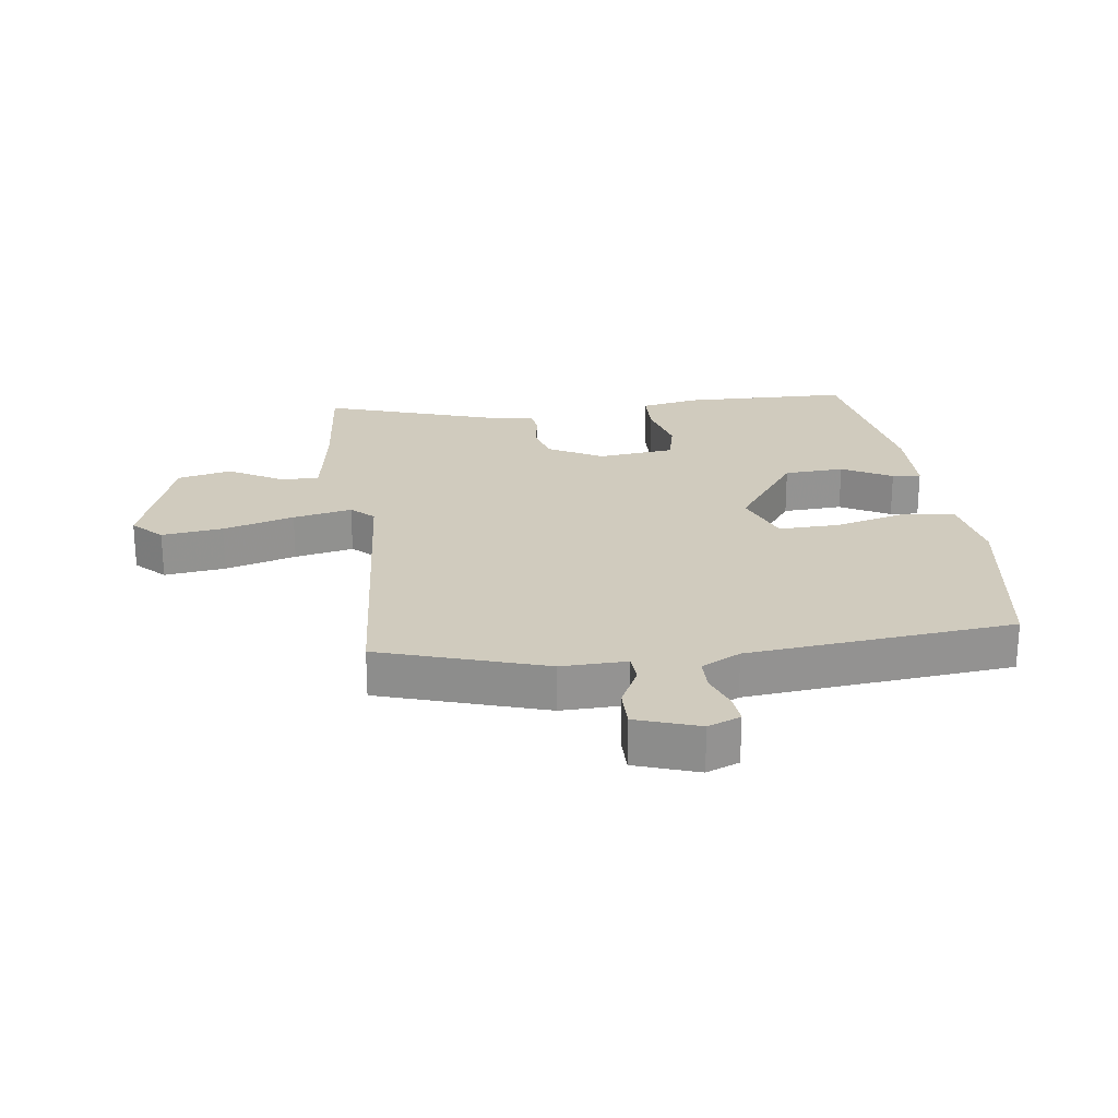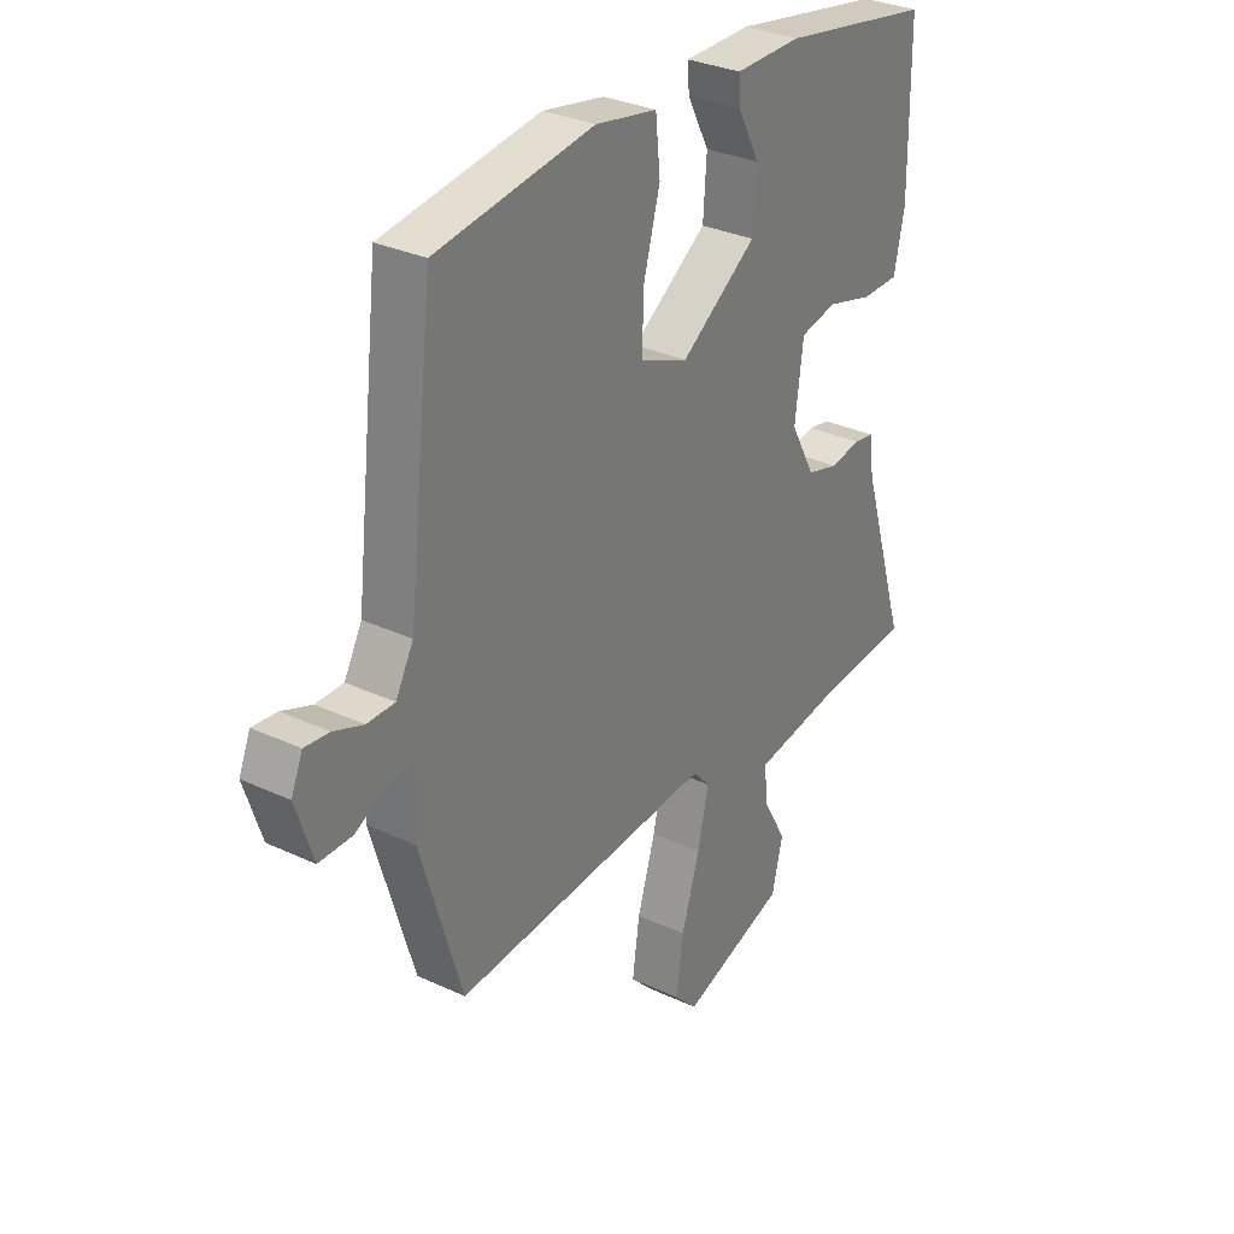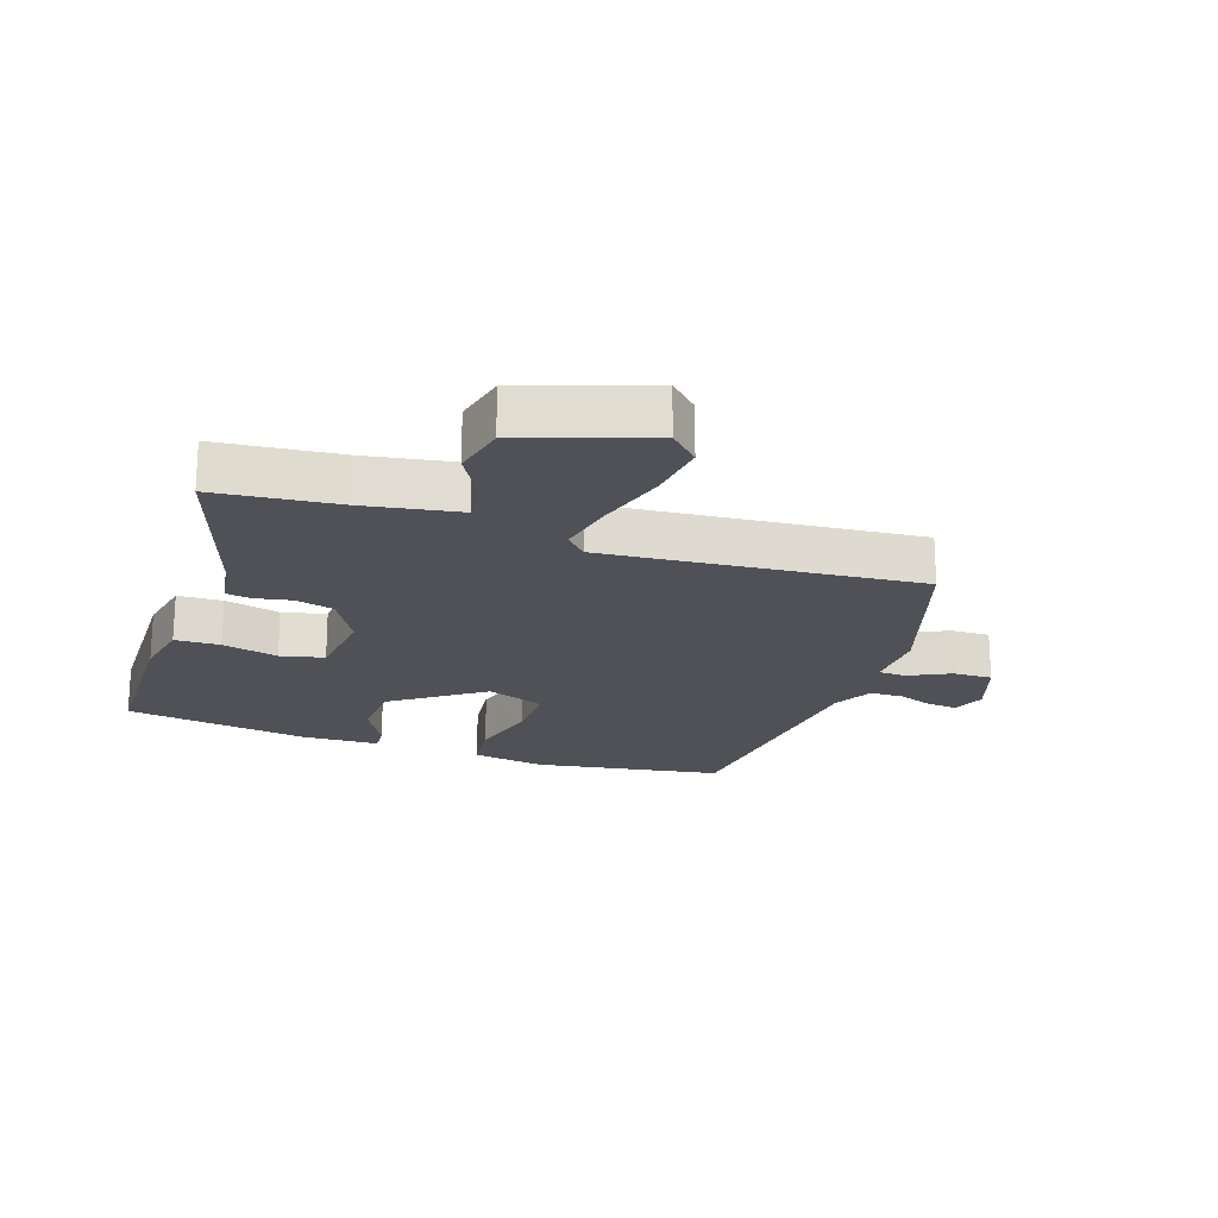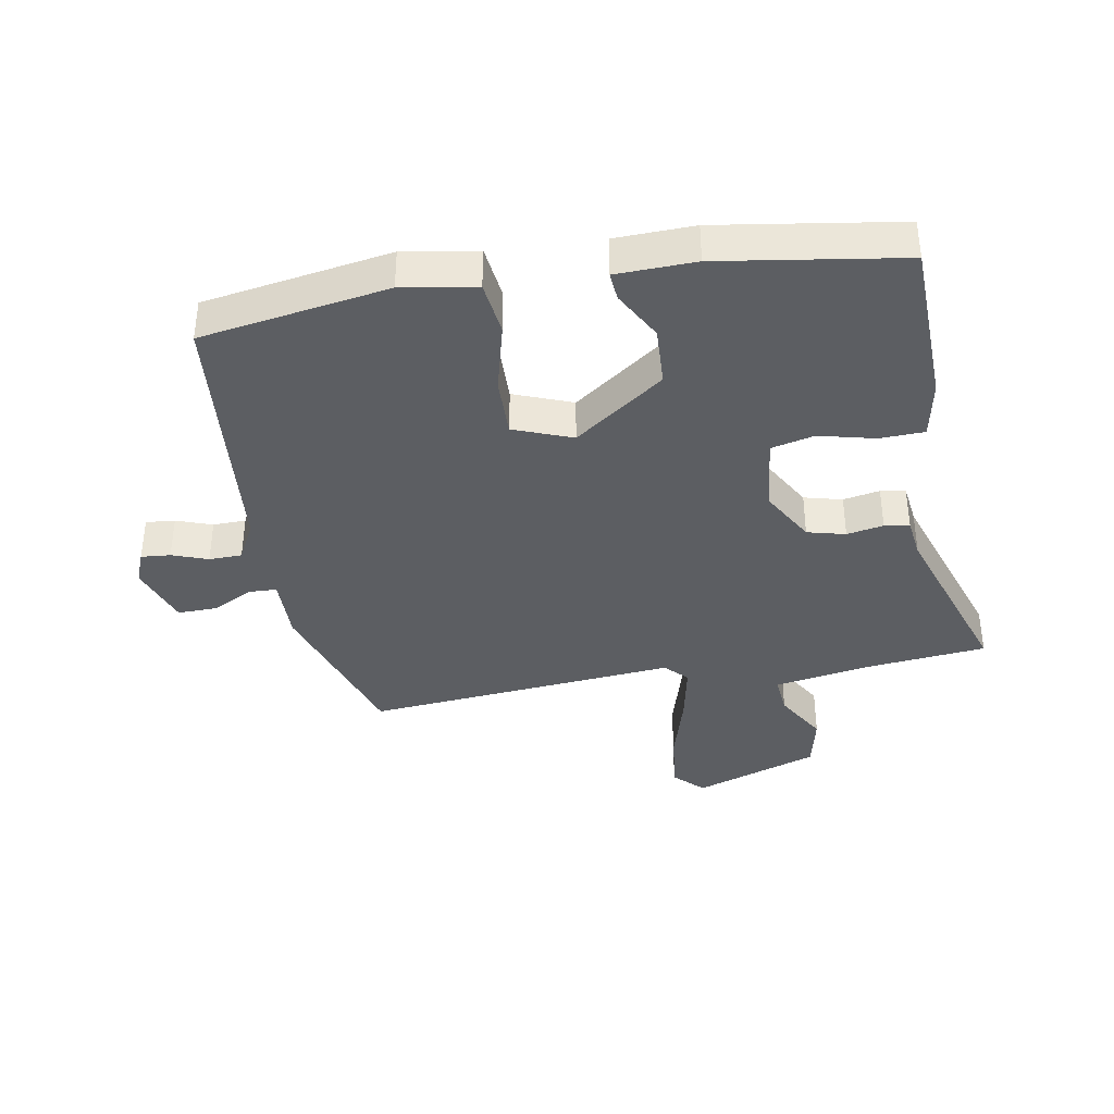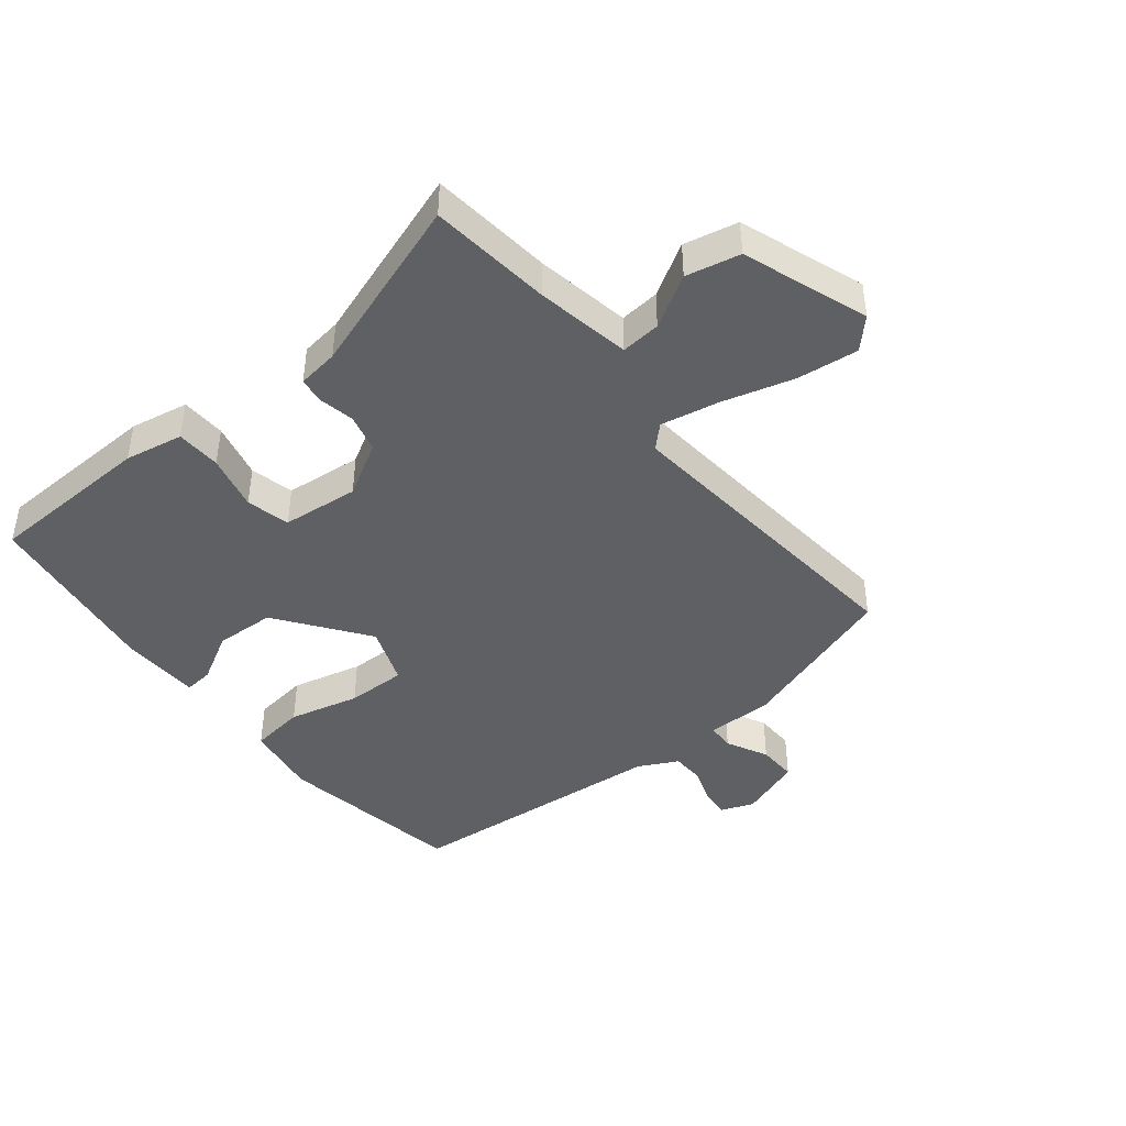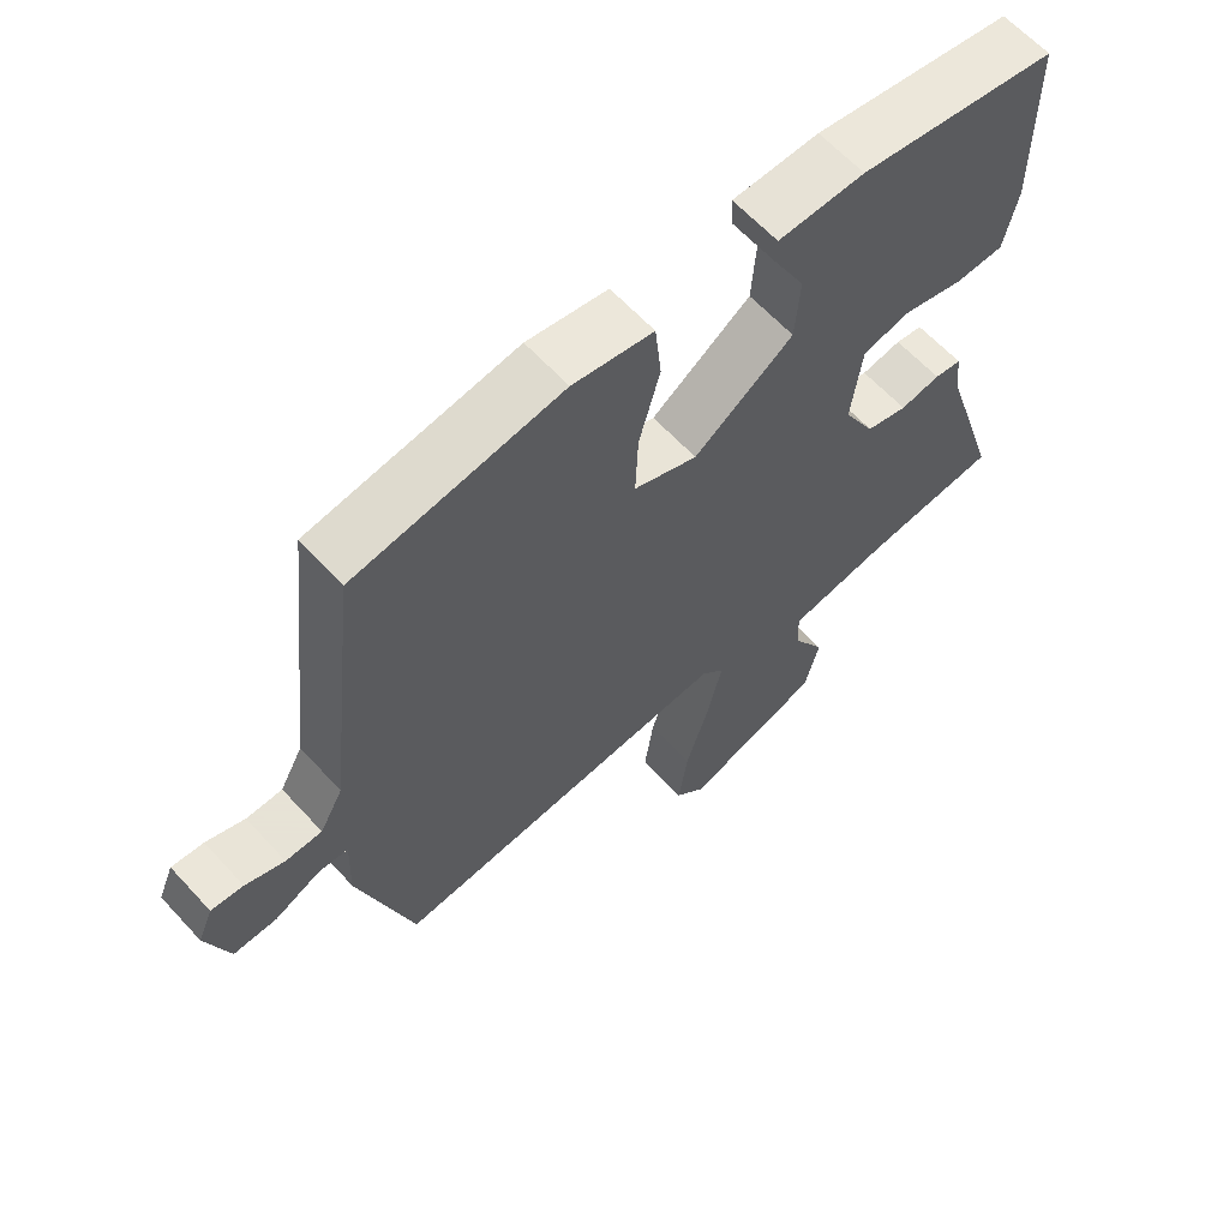
<metadata>
{"format":"obj","ext":"obj","renderer":"f3d","projection":"perspective","resolution":1024,"background":"white","views":[{"elev":23.6,"azim":-96.8,"up":"+Y"},{"elev":31.1,"azim":-56.2,"up":"+Z"},{"elev":-20.4,"azim":162.2,"up":"+Y"},{"elev":-38.0,"azim":11.2,"up":"+Y"},{"elev":-43.5,"azim":130.3,"up":"+Y"},{"elev":62.8,"azim":-42.5,"up":"+Z"}]}
</metadata>
<code>
v 0.525 0.07 0.427
v 0.527 0.07 0.16
v 0.507 0.07 0.067
v 0.435 0.07 0.066
v 0.346 0.07 0.09
v 0.276 0.07 0.075
v 0.26 0.07 -0.048
v 0.307 0.07 -0.135
v 0.368 0.07 -0.152
v 0.427 0.07 -0.142
v 0.467 0.07 -0.149
v 0.474 0.07 -0.215
v 0.563 0.07 -0.501
v 0.366 0.07 -0.517
v 0.214 0.07 -0.54
v 0.218 0.07 -0.604
v 0.265 0.07 -0.688
v 0.244 0.07 -0.774
v 0.042 0.07 -0.84
v -0.003 0.07 -0.794
v 0.011 0.07 -0.696
v 0.046 0.07 -0.583
v 0.067 0.07 -0.489
v 0.034 0.07 -0.453
v -0.468 0.07 -0.487
v -0.548 0.07 -0.222
v -0.544 0.07 -0.117
v -0.588 0.07 -0.114
v -0.655 0.07 -0.146
v -0.718 0.07 -0.146
v -0.751 0.07 -0.045
v -0.729 0.07 0.007
v -0.682 0.07 0.002
v -0.625 0.07 -0.02
v -0.572 0.07 -0.02
v -0.538 0.07 0.042
v -0.489 0.07 0.467
v -0.187 0.07 0.51
v -0.069 0.07 0.488
v -0.06 0.07 0.4
v -0.091 0.07 0.288
v -0.095 0.07 0.192
v -0.002 0.07 0.154
v 0.144 0.07 0.255
v 0.151 0.07 0.351
v 0.109 0.07 0.431
v 0.106 0.07 0.477
v 0.233 0.07 0.478
v 0.525 0 0.427
v 0.527 0 0.16
v 0.507 0 0.067
v 0.435 0 0.066
v 0.346 0 0.09
v 0.276 0 0.075
v 0.26 0 -0.048
v 0.307 0 -0.135
v 0.368 0 -0.152
v 0.427 0 -0.142
v 0.467 0 -0.149
v 0.474 0 -0.215
v 0.563 0 -0.501
v 0.366 0 -0.517
v 0.214 0 -0.54
v 0.218 0 -0.604
v 0.265 0 -0.688
v 0.244 0 -0.774
v 0.042 0 -0.84
v -0.003 0 -0.794
v 0.011 0 -0.696
v 0.046 0 -0.583
v 0.067 0 -0.489
v 0.034 0 -0.453
v -0.468 0 -0.487
v -0.548 0 -0.222
v -0.544 0 -0.117
v -0.588 0 -0.114
v -0.655 0 -0.146
v -0.718 0 -0.146
v -0.751 0 -0.045
v -0.729 0 0.007
v -0.682 0 0.002
v -0.625 0 -0.02
v -0.572 0 -0.02
v -0.538 0 0.042
v -0.489 0 0.467
v -0.187 0 0.51
v -0.069 0 0.488
v -0.06 0 0.4
v -0.091 0 0.288
v -0.095 0 0.192
v -0.002 0 0.154
v 0.144 0 0.255
v 0.151 0 0.351
v 0.109 0 0.431
v 0.106 0 0.477
v 0.233 0 0.478
f 3 4 5
f 2 3 5
f 1 2 5
f 48 1 5
f 47 48 5
f 46 47 5
f 45 46 5
f 44 45 5 6
f 43 44 6 7
f 42 43 7 8
f 39 40 41
f 38 39 41
f 37 38 41
f 36 37 41
f 35 36 41 42
f 32 33 34
f 31 32 34
f 30 31 34
f 29 30 34
f 28 29 34
f 27 28 34 35
f 24 25 26 27
f 35 42 8
f 27 35 8
f 24 27 8
f 20 21 22
f 19 20 22
f 18 19 22
f 17 18 22
f 16 17 22
f 15 16 22 23
f 24 8 9
f 23 24 9
f 15 23 9
f 14 15 9
f 10 11 12
f 9 10 12
f 14 9 12
f 12 13 14
f 53 52 51
f 53 51 50
f 53 50 49
f 53 49 96
f 53 96 95
f 53 95 94
f 53 94 93
f 54 53 93 92
f 55 54 92 91
f 56 55 91 90
f 89 88 87
f 89 87 86
f 89 86 85
f 89 85 84
f 90 89 84 83
f 82 81 80
f 82 80 79
f 82 79 78
f 82 78 77
f 82 77 76
f 83 82 76 75
f 75 74 73 72
f 56 90 83
f 56 83 75
f 56 75 72
f 70 69 68
f 70 68 67
f 70 67 66
f 70 66 65
f 70 65 64
f 71 70 64 63
f 57 56 72
f 57 72 71
f 57 71 63
f 57 63 62
f 60 59 58
f 60 58 57
f 60 57 62
f 62 61 60
f 1 49 50 2
f 2 50 51 3
f 3 51 52 4
f 4 52 53 5
f 5 53 54 6
f 6 54 55 7
f 7 55 56 8
f 8 56 57 9
f 9 57 58 10
f 10 58 59 11
f 11 59 60 12
f 12 60 61 13
f 13 61 62 14
f 14 62 63 15
f 15 63 64 16
f 16 64 65 17
f 17 65 66 18
f 18 66 67 19
f 19 67 68 20
f 20 68 69 21
f 21 69 70 22
f 22 70 71 23
f 23 71 72 24
f 24 72 73 25
f 25 73 74 26
f 26 74 75 27
f 27 75 76 28
f 28 76 77 29
f 29 77 78 30
f 30 78 79 31
f 31 79 80 32
f 32 80 81 33
f 33 81 82 34
f 34 82 83 35
f 35 83 84 36
f 36 84 85 37
f 37 85 86 38
f 38 86 87 39
f 39 87 88 40
f 40 88 89 41
f 41 89 90 42
f 42 90 91 43
f 43 91 92 44
f 44 92 93 45
f 45 93 94 46
f 46 94 95 47
f 47 95 96 48
f 48 96 49 1

</code>
